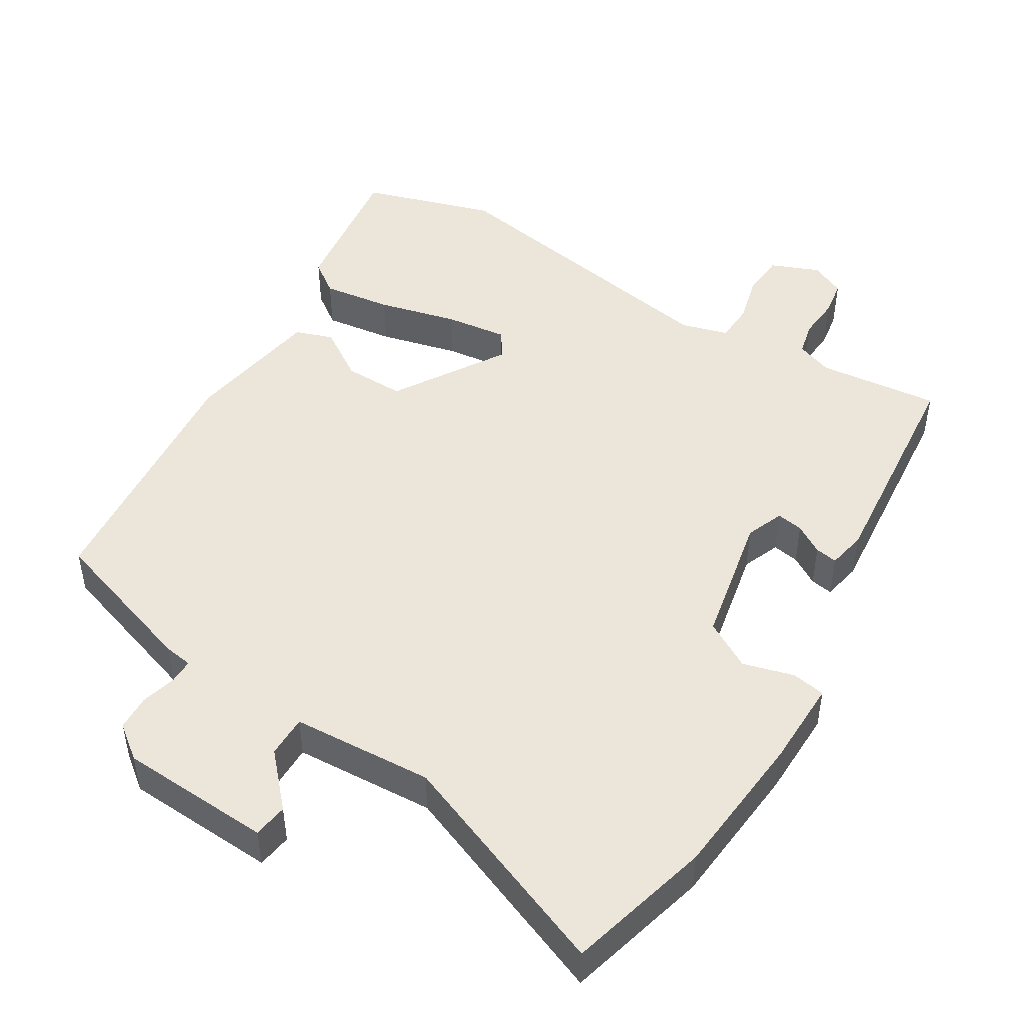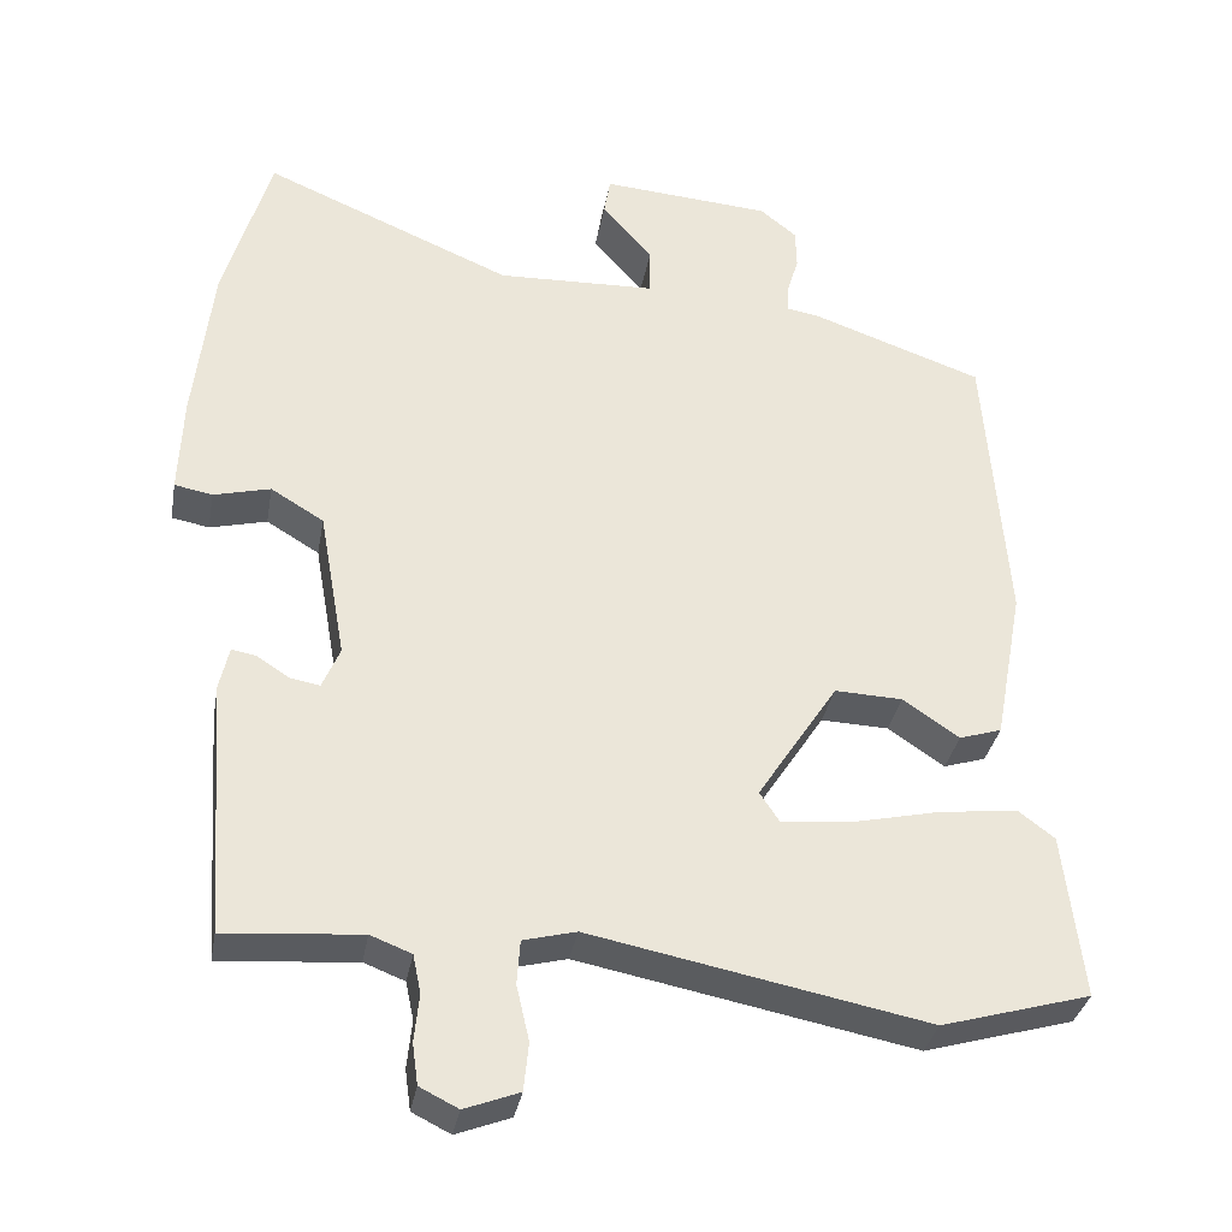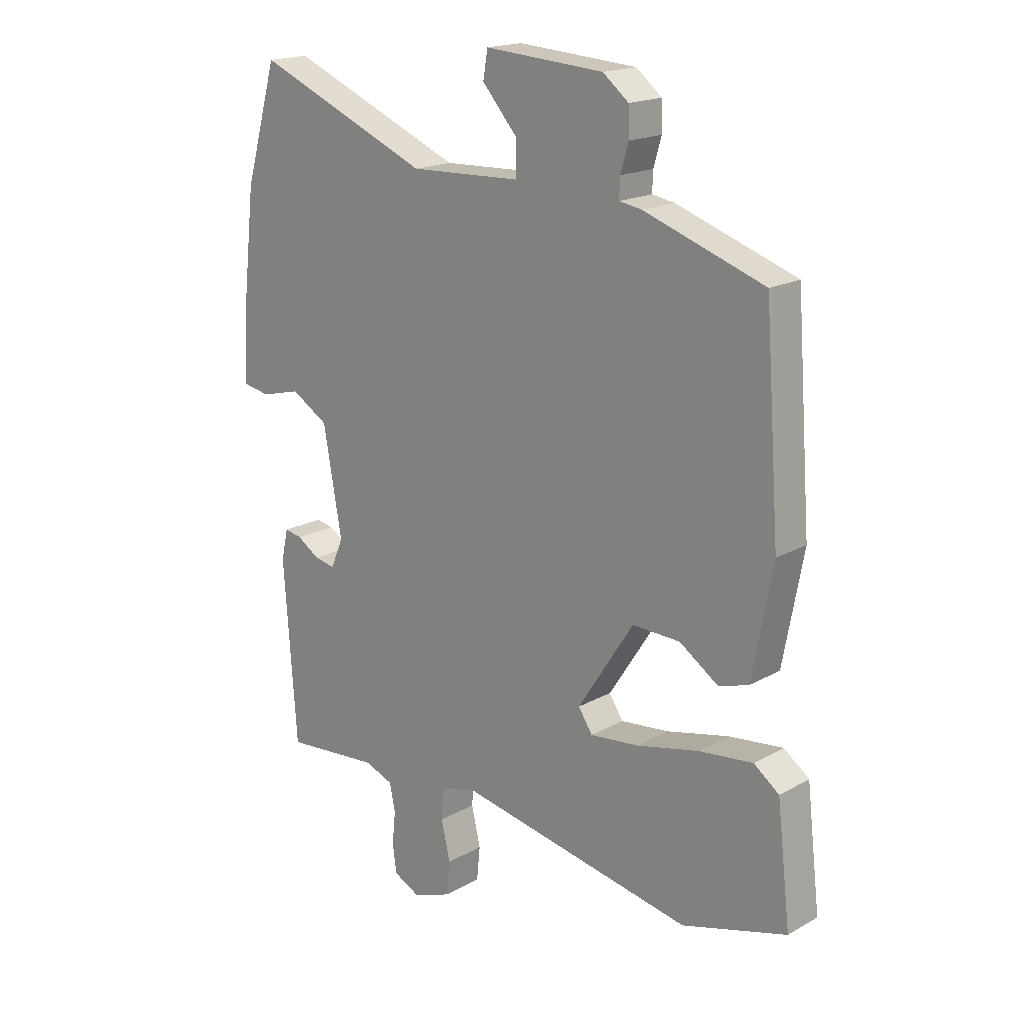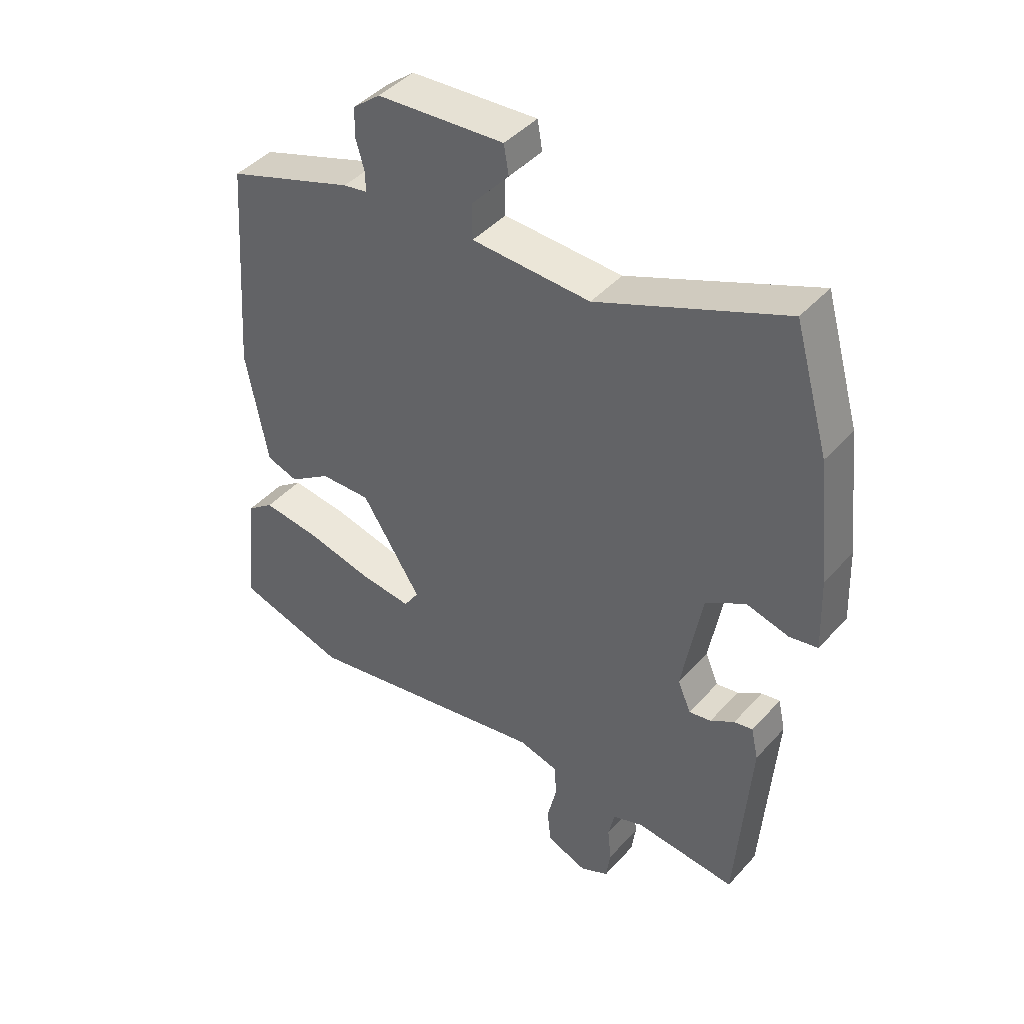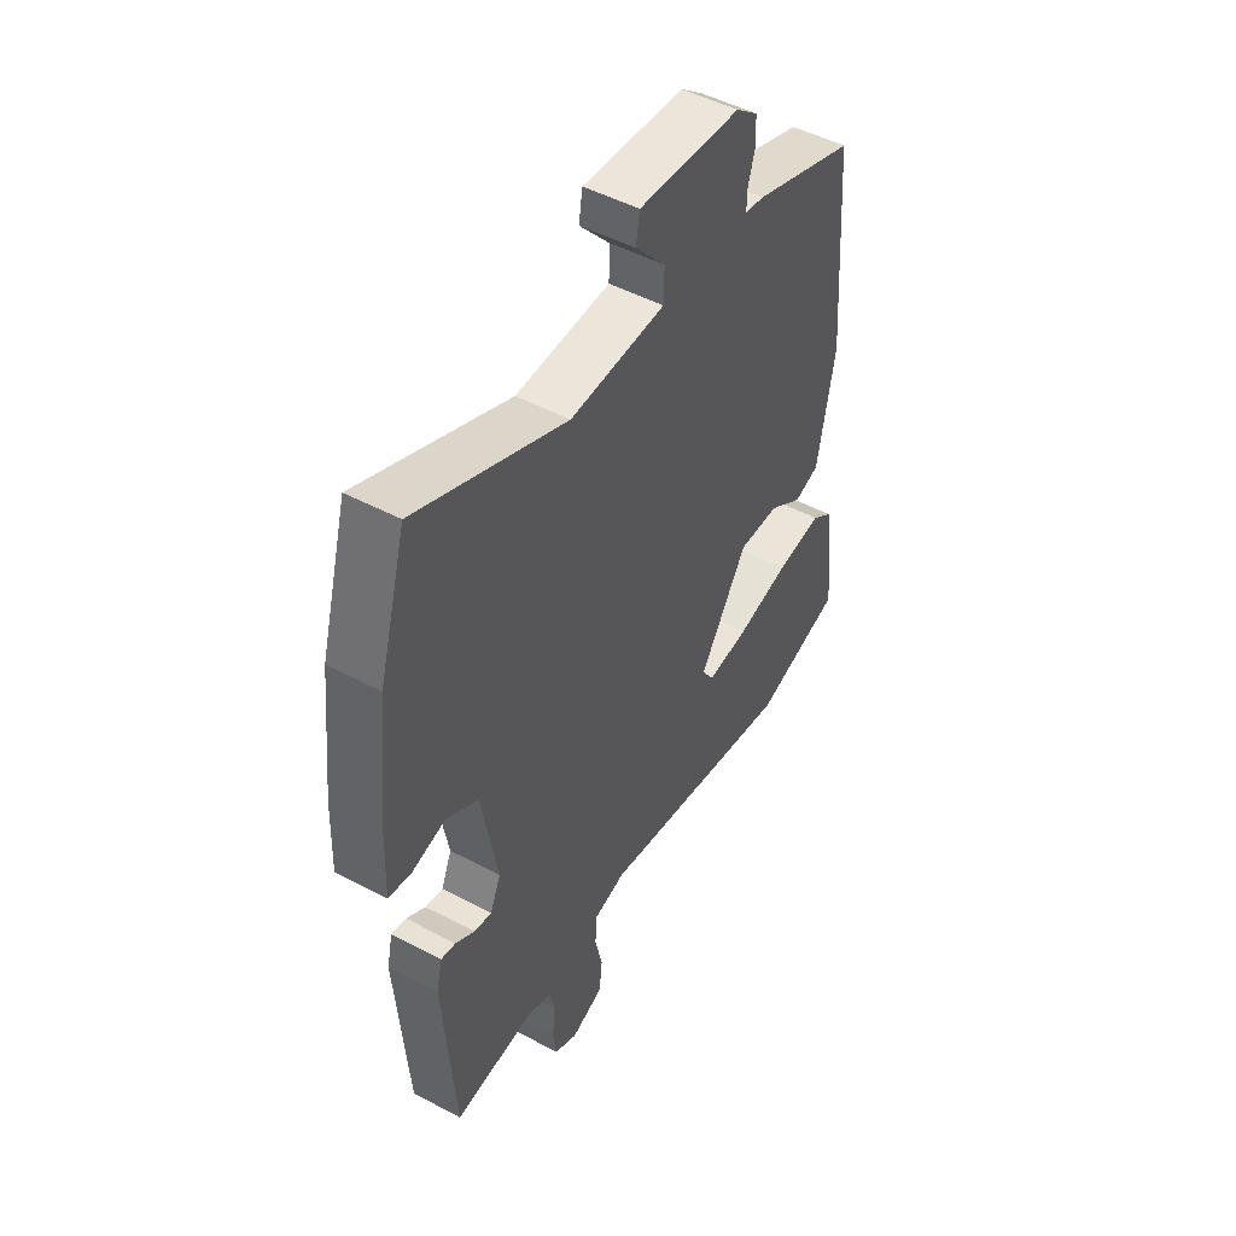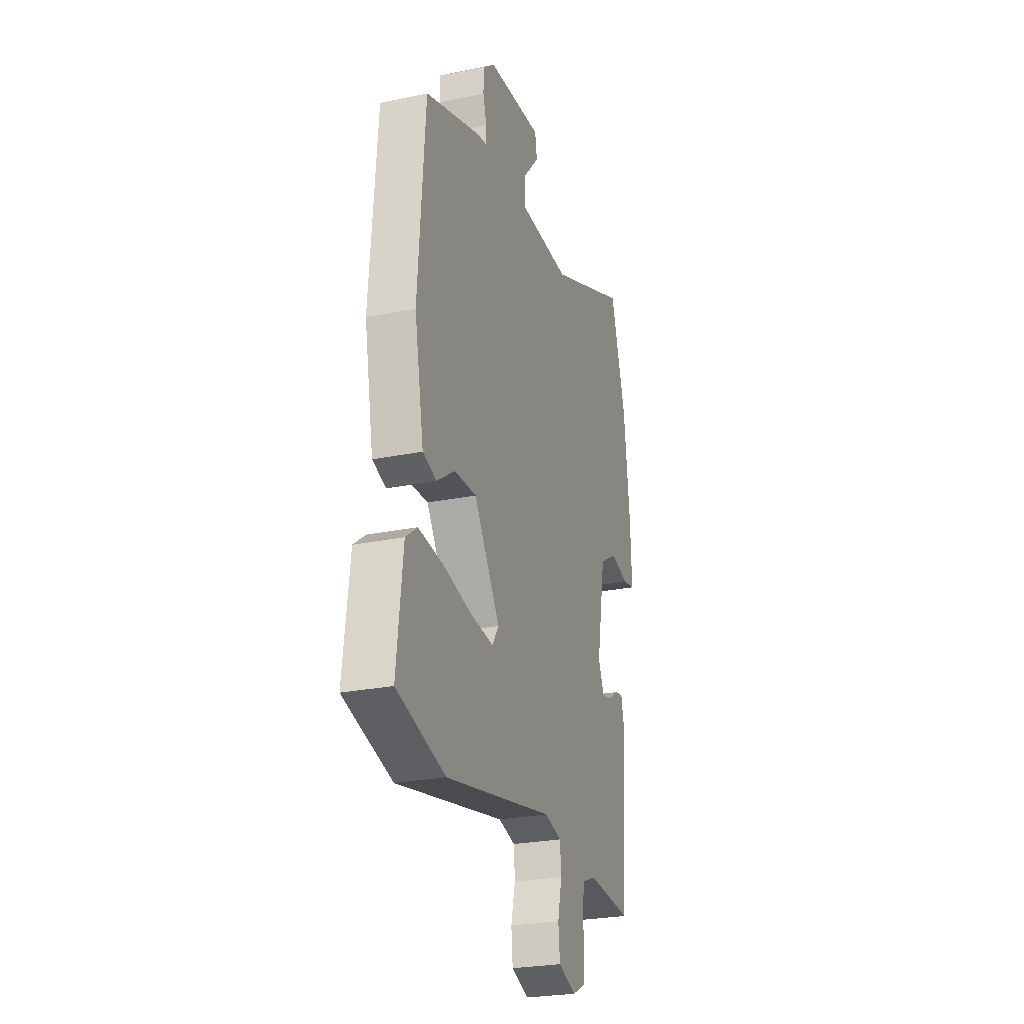
<metadata>
{"format":"obj","ext":"obj","renderer":"f3d","projection":"perspective","resolution":1024,"background":"white","views":[{"elev":47.5,"azim":30.2,"up":"+Y"},{"elev":-33.7,"azim":169.9,"up":"+Z"},{"elev":18.0,"azim":-137.3,"up":"+Z"},{"elev":43.8,"azim":38.6,"up":"+Z"},{"elev":49.1,"azim":120.5,"up":"+Z"},{"elev":-25.7,"azim":-71.8,"up":"+Z"}]}
</metadata>
<code>
v 0.447 0.07 -0.491
v 0.277 0.07 -0.477
v 0.226 0.07 -0.497
v 0.216 0.07 -0.545
v 0.222 0.07 -0.604
v 0.215 0.07 -0.655
v 0.167 0.07 -0.679
v 0.099 0.07 -0.653
v 0.093 0.07 -0.593
v 0.109 0.07 -0.524
v 0.105 0.07 -0.469
v 0.039 0.07 -0.452
v -0.38 0.07 -0.534
v -0.566 0.07 -0.481
v -0.542 0.07 -0.275
v -0.497 0.07 -0.241
v -0.4 0.07 -0.252
v -0.289 0.07 -0.277
v -0.202 0.07 -0.286
v -0.177 0.07 -0.248
v -0.277 0.07 -0.094
v -0.362 0.07 -0.097
v -0.432 0.07 -0.145
v -0.485 0.07 -0.128
v -0.521 0.07 0.065
v -0.494 0.07 0.427
v -0.28 0.07 0.502
v -0.24 0.07 0.509
v -0.241 0.07 0.544
v -0.255 0.07 0.592
v -0.254 0.07 0.642
v -0.208 0.07 0.679
v 0.004 0.07 0.695
v 0.012 0.07 0.647
v -0.051 0.07 0.575
v -0.05 0.07 0.516
v 0.148 0.07 0.509
v 0.459 0.07 0.641
v 0.517 0.07 0.44
v 0.54 0.07 0.236
v 0.545 0.07 0.113
v 0.498 0.07 0.104
v 0.427 0.07 0.122
v 0.361 0.07 0.082
v 0.328 0.07 -0.104
v 0.35 0.07 -0.156
v 0.387 0.07 -0.149
v 0.427 0.07 -0.123
v 0.458 0.07 -0.117
v 0.47 0.07 -0.171
v 0.447 0 -0.491
v 0.277 0 -0.477
v 0.226 0 -0.497
v 0.216 0 -0.545
v 0.222 0 -0.604
v 0.215 0 -0.655
v 0.167 0 -0.679
v 0.099 0 -0.653
v 0.093 0 -0.593
v 0.109 0 -0.524
v 0.105 0 -0.469
v 0.039 0 -0.452
v -0.38 0 -0.534
v -0.566 0 -0.481
v -0.542 0 -0.275
v -0.497 0 -0.241
v -0.4 0 -0.252
v -0.289 0 -0.277
v -0.202 0 -0.286
v -0.177 0 -0.248
v -0.277 0 -0.094
v -0.362 0 -0.097
v -0.432 0 -0.145
v -0.485 0 -0.128
v -0.521 0 0.065
v -0.494 0 0.427
v -0.28 0 0.502
v -0.24 0 0.509
v -0.241 0 0.544
v -0.255 0 0.592
v -0.254 0 0.642
v -0.208 0 0.679
v 0.004 0 0.695
v 0.012 0 0.647
v -0.051 0 0.575
v -0.05 0 0.516
v 0.148 0 0.509
v 0.459 0 0.641
v 0.517 0 0.44
v 0.54 0 0.236
v 0.545 0 0.113
v 0.498 0 0.104
v 0.427 0 0.122
v 0.361 0 0.082
v 0.328 0 -0.104
v 0.35 0 -0.156
v 0.387 0 -0.149
v 0.427 0 -0.123
v 0.458 0 -0.117
v 0.47 0 -0.171
f 47 48 49 50
f 46 47 50 1
f 45 46 1 2
f 40 41 42 43
f 40 43 44
f 37 38 39 40
f 36 37 40 44
f 32 33 34 35
f 32 35 36
f 29 30 31 32
f 28 29 32 36
f 22 23 24 25
f 21 22 25 26
f 20 21 26 27
f 15 16 17 18
f 15 18 19
f 12 13 14 15
f 11 12 15 19
f 7 8 9 10
f 7 10 11
f 4 5 6 7
f 3 4 7 11
f 45 2 3 11
f 20 27 28 36
f 20 36 44 45
f 11 19 20 45
f 100 99 98 97
f 51 100 97 96
f 52 51 96 95
f 93 92 91 90
f 94 93 90
f 90 89 88 87
f 94 90 87 86
f 85 84 83 82
f 86 85 82
f 82 81 80 79
f 86 82 79 78
f 75 74 73 72
f 76 75 72 71
f 77 76 71 70
f 68 67 66 65
f 69 68 65
f 65 64 63 62
f 69 65 62 61
f 60 59 58 57
f 61 60 57
f 57 56 55 54
f 61 57 54 53
f 61 53 52 95
f 86 78 77 70
f 95 94 86 70
f 95 70 69 61
f 1 51 52 2
f 2 52 53 3
f 3 53 54 4
f 4 54 55 5
f 5 55 56 6
f 6 56 57 7
f 7 57 58 8
f 8 58 59 9
f 9 59 60 10
f 10 60 61 11
f 11 61 62 12
f 12 62 63 13
f 13 63 64 14
f 14 64 65 15
f 15 65 66 16
f 16 66 67 17
f 17 67 68 18
f 18 68 69 19
f 19 69 70 20
f 20 70 71 21
f 21 71 72 22
f 22 72 73 23
f 23 73 74 24
f 24 74 75 25
f 25 75 76 26
f 26 76 77 27
f 27 77 78 28
f 28 78 79 29
f 29 79 80 30
f 30 80 81 31
f 31 81 82 32
f 32 82 83 33
f 33 83 84 34
f 34 84 85 35
f 35 85 86 36
f 36 86 87 37
f 37 87 88 38
f 38 88 89 39
f 39 89 90 40
f 40 90 91 41
f 41 91 92 42
f 42 92 93 43
f 43 93 94 44
f 44 94 95 45
f 45 95 96 46
f 46 96 97 47
f 47 97 98 48
f 48 98 99 49
f 49 99 100 50
f 50 100 51 1

</code>
